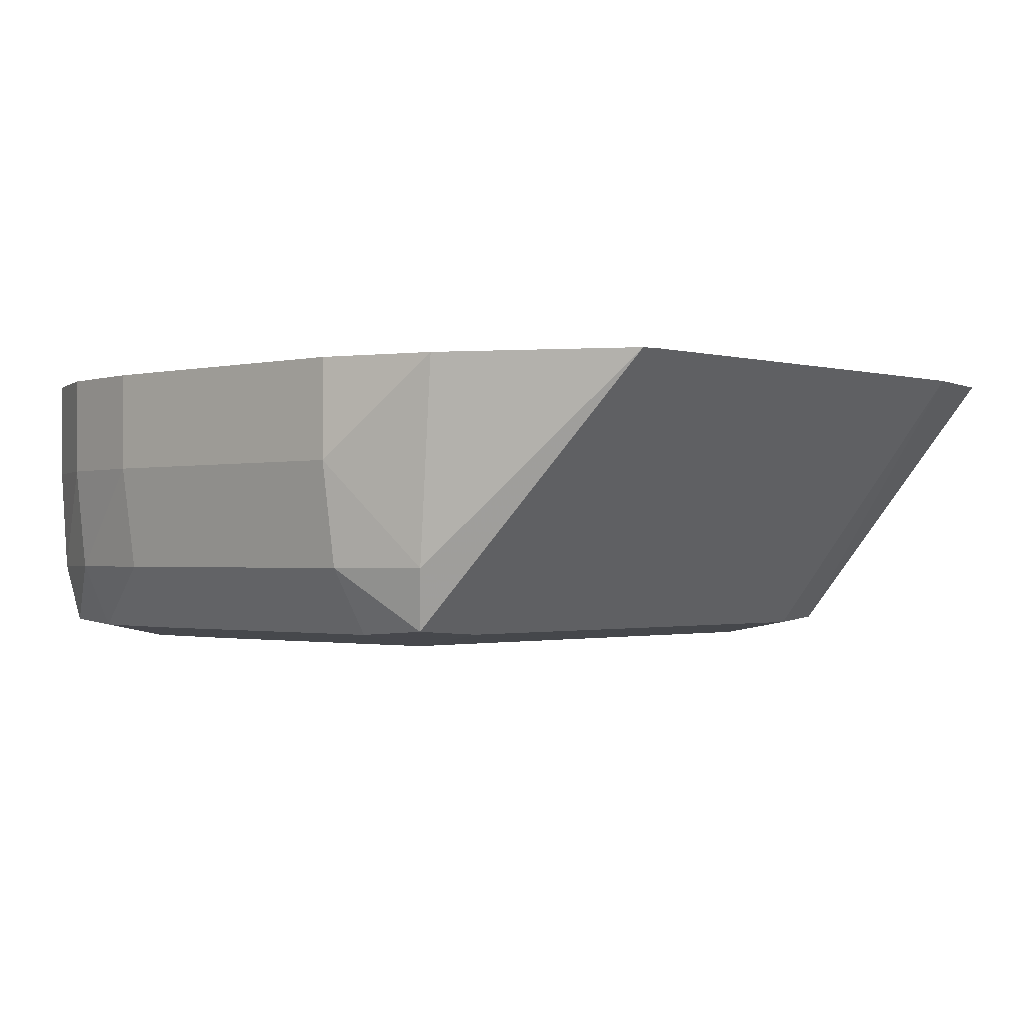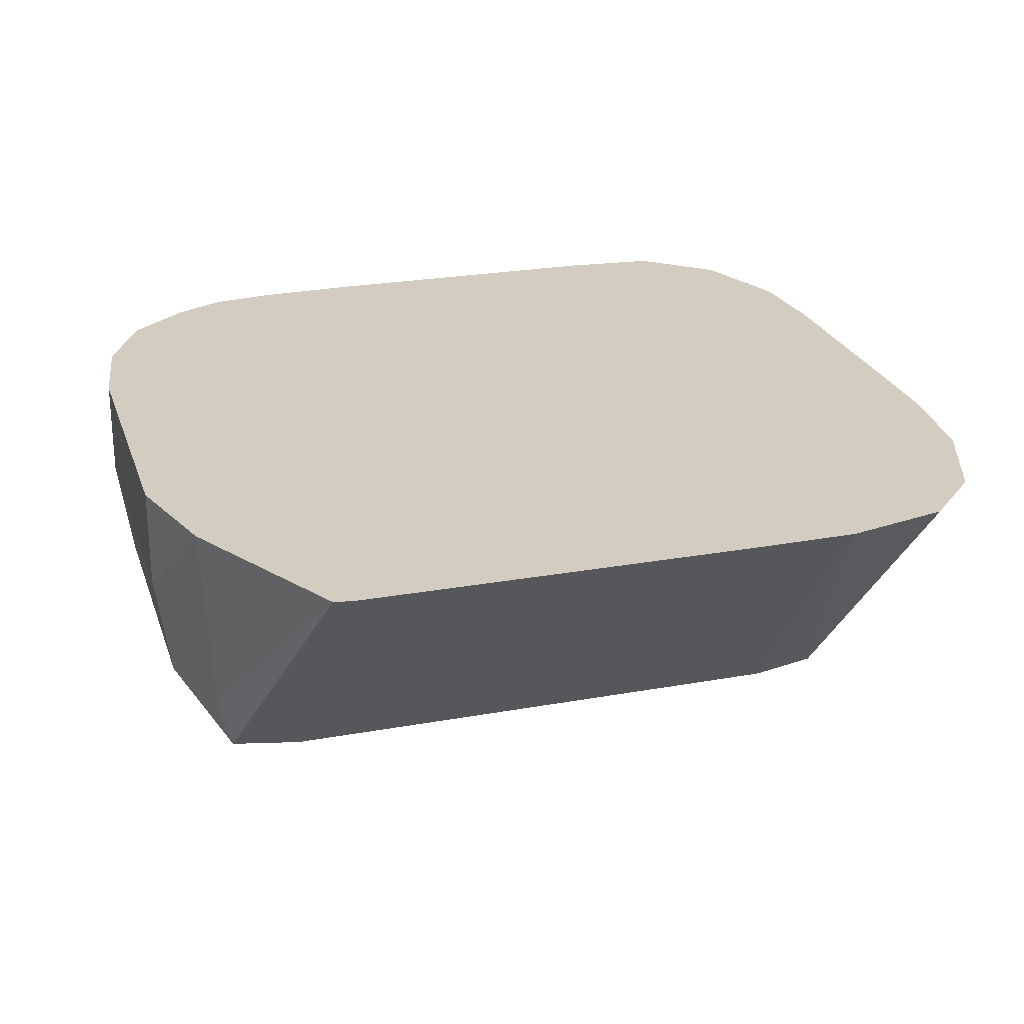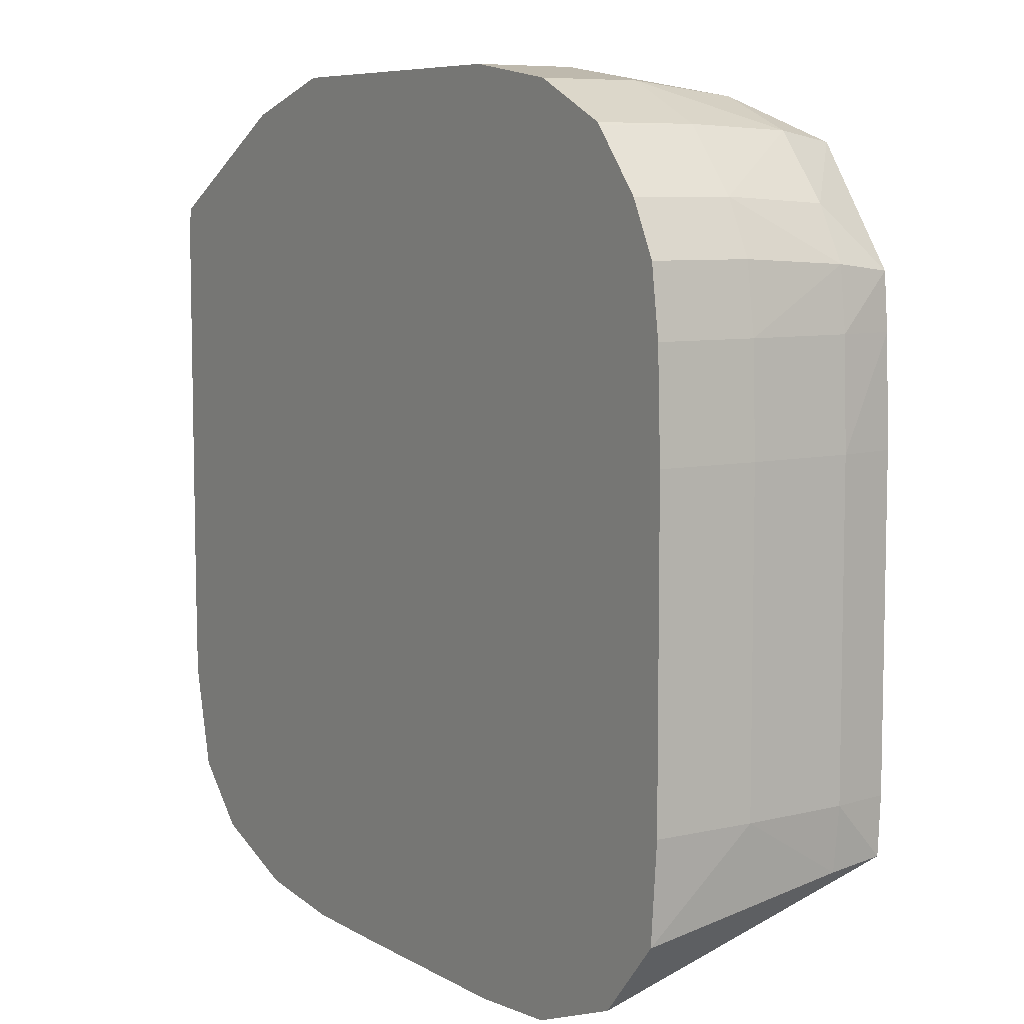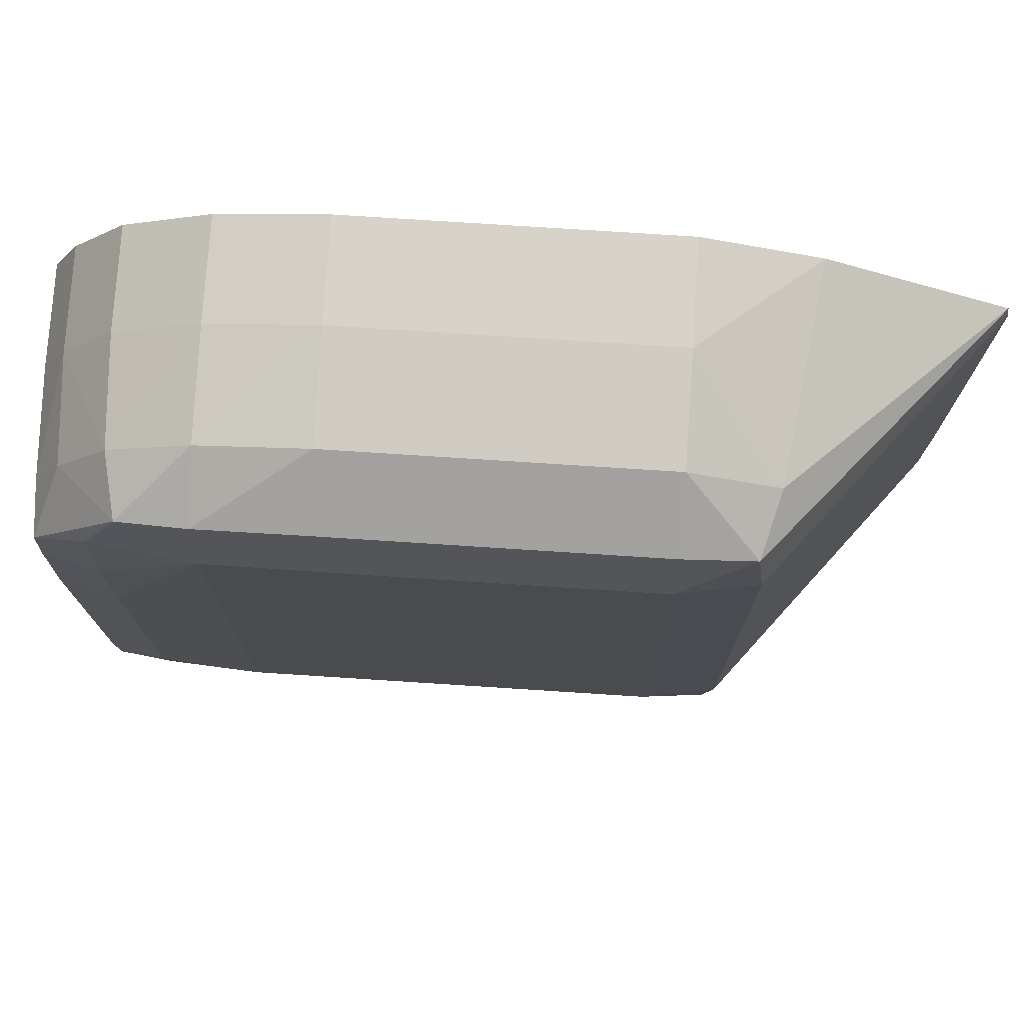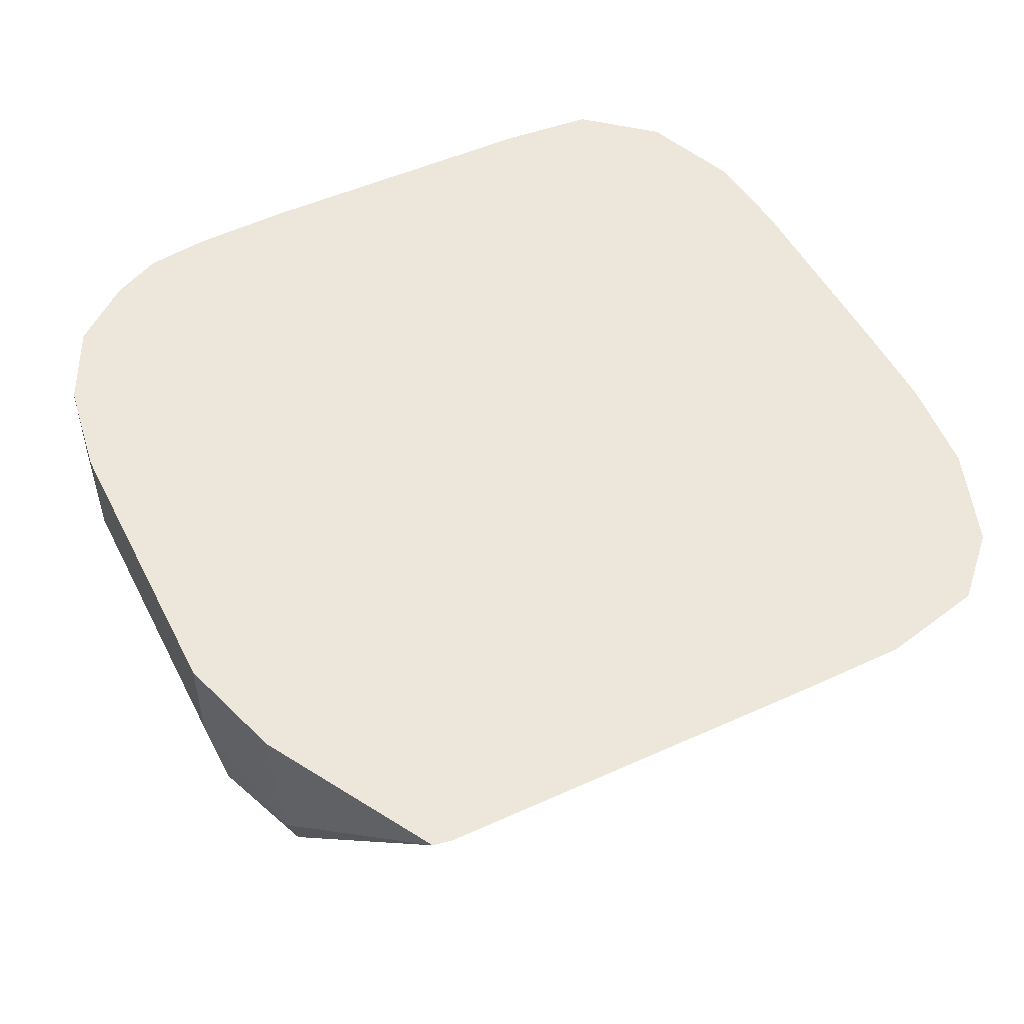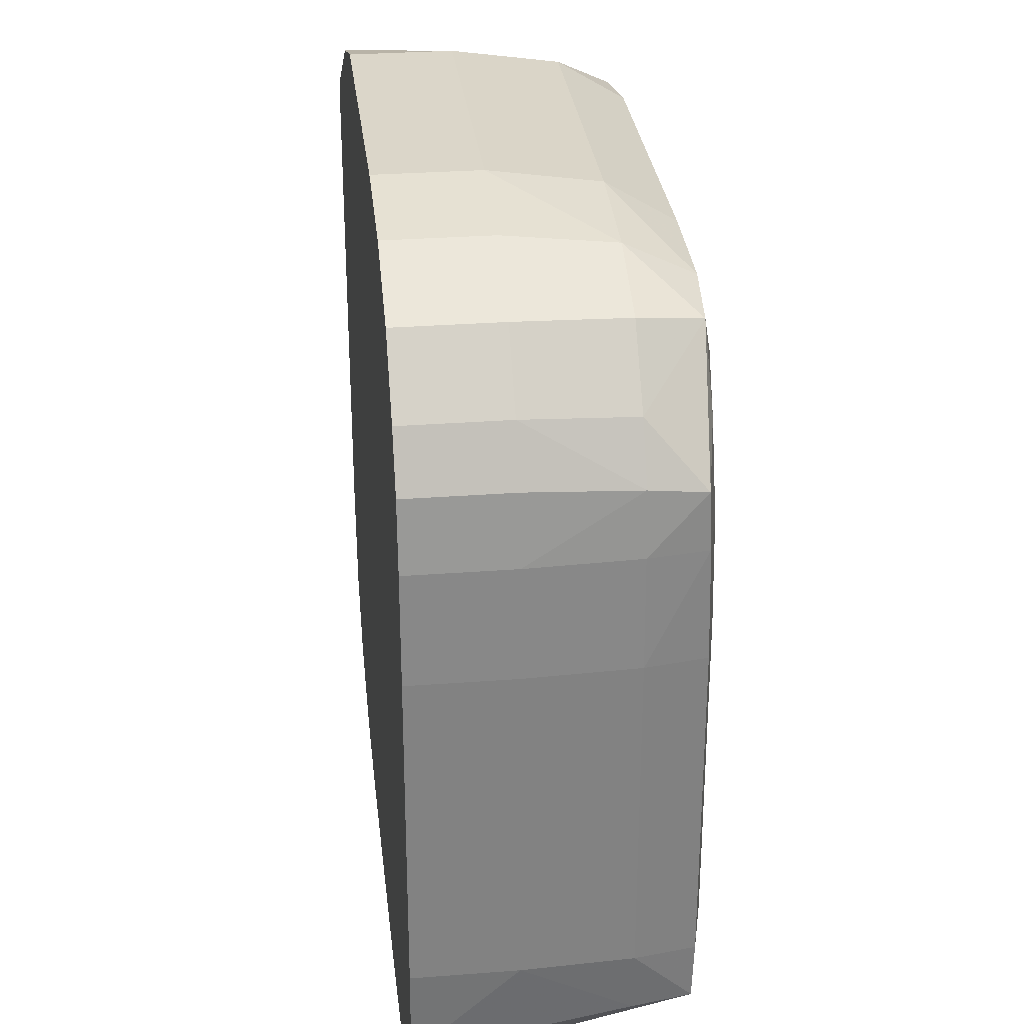
<metadata>
{"format":"obj","ext":"obj","renderer":"f3d","projection":"perspective","resolution":1024,"background":"white","views":[{"elev":-1.1,"azim":42.4,"up":"+Y"},{"elev":24.6,"azim":73.4,"up":"+Y"},{"elev":7.4,"azim":-122.9,"up":"+Z"},{"elev":75.8,"azim":3.7,"up":"+Z"},{"elev":50.5,"azim":63.6,"up":"+Y"},{"elev":29.7,"azim":-96.4,"up":"+Z"}]}
</metadata>
<code>
v -0.1455 -0.09012 0.1116
v -0.1489 -0.0994 0.1166
v -0.1489 -0.09012 0.1118
v -0.1381 -0.09012 0.1116
v -0.1489 -0.09987 0.119
v -0.1525 -0.09925 0.1168
v -0.1345 -0.0994 0.1166
v -0.1544 -0.09905 0.1171
v -0.1525 -0.09012 0.1132
v -0.1345 -0.09012 0.1116
v -0.1489 -0.09987 0.1334
v -0.1525 -0.09957 0.119
v -0.1345 -0.09987 0.119
v -0.1309 -0.09012 0.112
v -0.1321 -0.09925 0.1168
v -0.1545 -0.0991 0.119
v -0.1548 -0.09714 0.119
v -0.1545 -0.09714 0.1169
v -0.1547 -0.09012 0.1157
v -0.1453 -0.09987 0.137
v -0.1489 -0.09985 0.137
v -0.1525 -0.09957 0.1298
v -0.1318 -0.0994 0.119
v -0.1345 -0.09987 0.137
v -0.1273 -0.09012 0.1134
v -0.1253 -0.09012 0.1154
v -0.1245 -0.09012 0.119
v -0.1545 -0.0991 0.1298
v -0.1548 -0.09714 0.1298
v -0.155 -0.09354 0.119
v -0.155 -0.09012 0.119
v -0.1453 -0.0994 0.1397
v -0.1489 -0.09938 0.1395
v -0.1512 -0.09922 0.1392
v -0.1524 -0.09931 0.1367
v -0.1525 -0.0995 0.1334
v -0.1318 -0.0994 0.137
v -0.1244 -0.09012 0.1226
v -0.1321 -0.09925 0.1394
v -0.1345 -0.0994 0.1397
v -0.1544 -0.09904 0.1334
v -0.1547 -0.09714 0.1334
v -0.155 -0.09354 0.1298
v -0.155 -0.09012 0.1298
v -0.1453 -0.09714 0.141
v -0.1489 -0.09714 0.1406
v -0.1516 -0.09714 0.1395
v -0.1534 -0.09714 0.1373
v -0.1543 -0.09896 0.1353
v -0.1244 -0.09012 0.1363
v -0.1245 -0.09012 0.137
v -0.1345 -0.09714 0.141
v -0.1316 -0.09714 0.1399
v -0.1548 -0.09354 0.1334
v -0.1544 -0.09714 0.1355
v -0.1548 -0.09012 0.1334
v -0.1453 -0.09354 0.1416
v -0.1489 -0.09354 0.141
v -0.1518 -0.09354 0.1396
v -0.1536 -0.09354 0.1375
v -0.1306 -0.09012 0.1404
v -0.1345 -0.09354 0.1416
v -0.1545 -0.09354 0.1357
v -0.1545 -0.09012 0.1357
v -0.1453 -0.09012 0.1416
v -0.1455 -0.09012 0.1415
v -0.1489 -0.09012 0.141
v -0.149 -0.09012 0.1409
v -0.1518 -0.09012 0.1396
v -0.1519 -0.09012 0.1395
v -0.1536 -0.09012 0.1375
v -0.1345 -0.09012 0.1416
f 1 2 3
f 1 3 9
f 1 9 19
f 1 19 31
f 1 31 44
f 1 44 56
f 1 56 64
f 1 64 71
f 1 71 70
f 1 70 69
f 1 69 68
f 1 68 67
f 1 67 66
f 1 66 65
f 1 65 72
f 1 72 61
f 1 61 51
f 1 51 50
f 1 50 38
f 1 38 27
f 1 27 26
f 1 26 25
f 1 25 14
f 1 14 10
f 1 10 4
f 1 4 7
f 1 7 2
f 2 5 6
f 2 6 3
f 2 7 13
f 2 13 5
f 3 6 8
f 3 8 9
f 4 10 7
f 5 11 22
f 5 22 12
f 5 12 6
f 5 13 24
f 5 24 20
f 5 20 11
f 6 12 8
f 7 10 14
f 7 14 15
f 7 15 13
f 8 12 16
f 8 16 17
f 8 17 18
f 8 18 19
f 8 19 9
f 11 20 21
f 11 21 22
f 12 22 28
f 12 28 16
f 13 15 23
f 13 23 37
f 13 37 24
f 14 25 15
f 15 25 26
f 15 26 27
f 15 27 23
f 16 28 29
f 16 29 17
f 17 29 43
f 17 43 30
f 17 30 18
f 18 30 19
f 19 30 31
f 20 32 21
f 20 24 40
f 20 40 32
f 21 33 34
f 21 34 35
f 21 35 36
f 21 36 22
f 21 32 33
f 22 36 28
f 23 27 38
f 23 38 50
f 23 50 37
f 24 37 39
f 24 39 40
f 28 36 41
f 28 41 29
f 29 41 42
f 29 42 43
f 30 43 44
f 30 44 31
f 32 45 33
f 32 40 52
f 32 52 45
f 33 46 34
f 33 45 46
f 34 46 47
f 34 47 48
f 34 48 49
f 34 49 35
f 35 49 36
f 36 49 41
f 37 50 51
f 37 51 39
f 39 52 40
f 39 51 53
f 39 53 52
f 41 49 42
f 42 54 43
f 42 49 55
f 42 55 54
f 43 54 56
f 43 56 44
f 45 57 46
f 45 52 62
f 45 62 57
f 46 58 47
f 46 57 58
f 47 58 59
f 47 59 60
f 47 60 48
f 48 60 55
f 48 55 49
f 51 61 53
f 52 53 62
f 53 61 62
f 54 55 63
f 54 63 64
f 54 64 56
f 55 60 63
f 57 65 66
f 57 66 58
f 57 62 72
f 57 72 65
f 58 67 68
f 58 68 59
f 58 66 67
f 59 68 69
f 59 69 70
f 59 70 60
f 60 71 64
f 60 64 63
f 60 70 71
f 61 72 62

</code>
